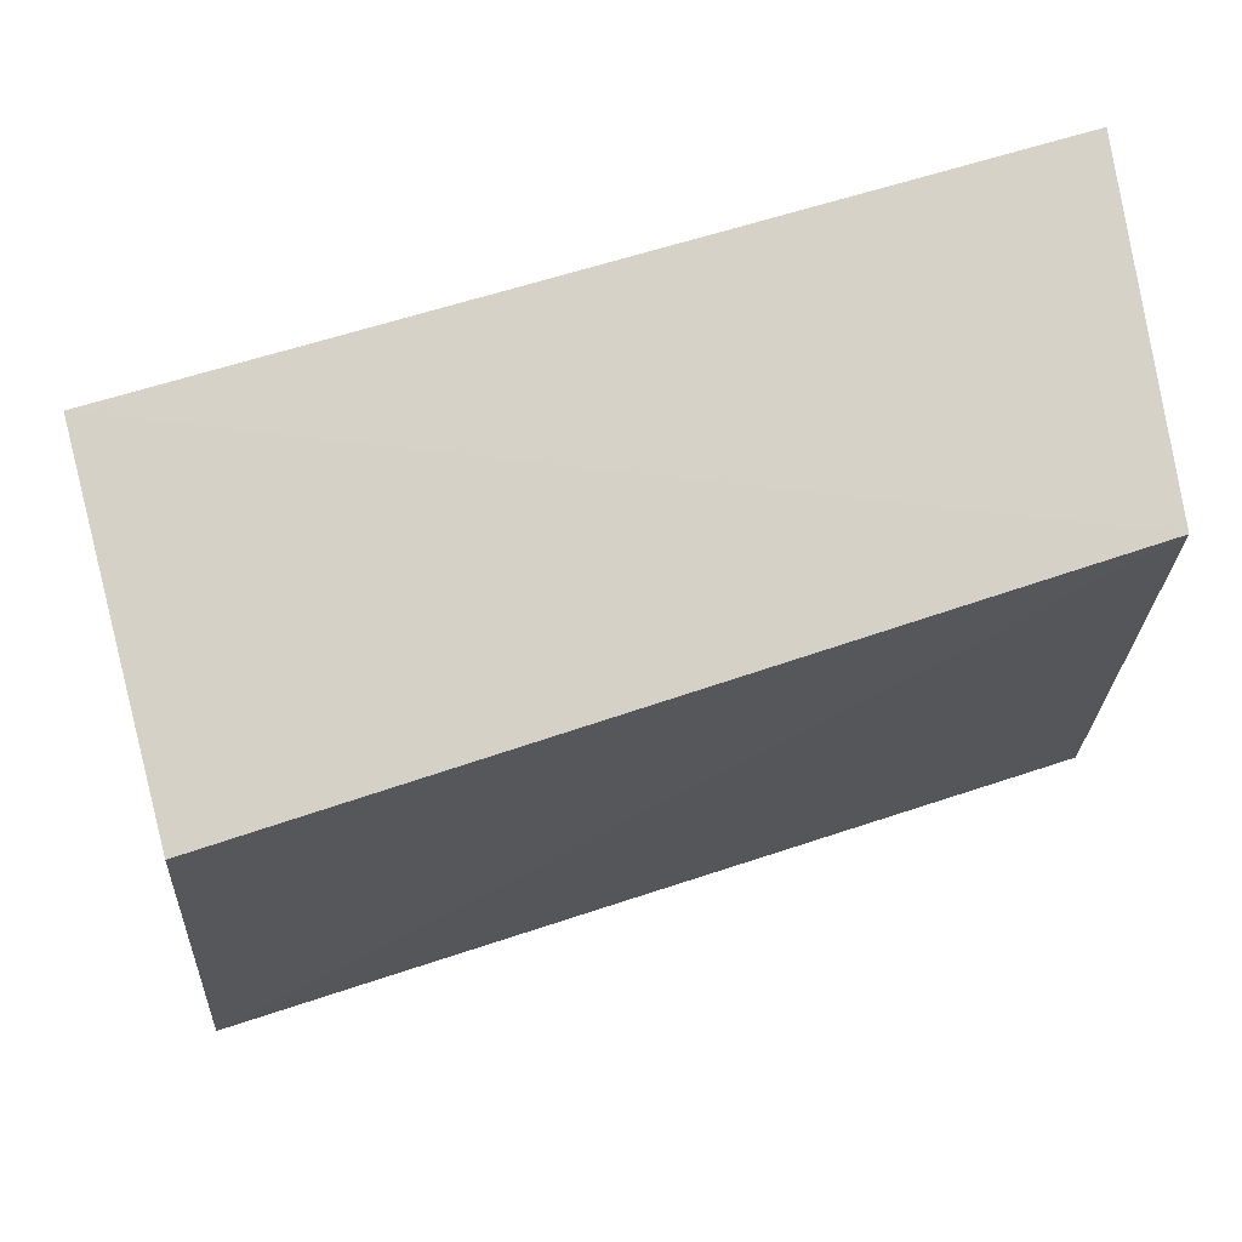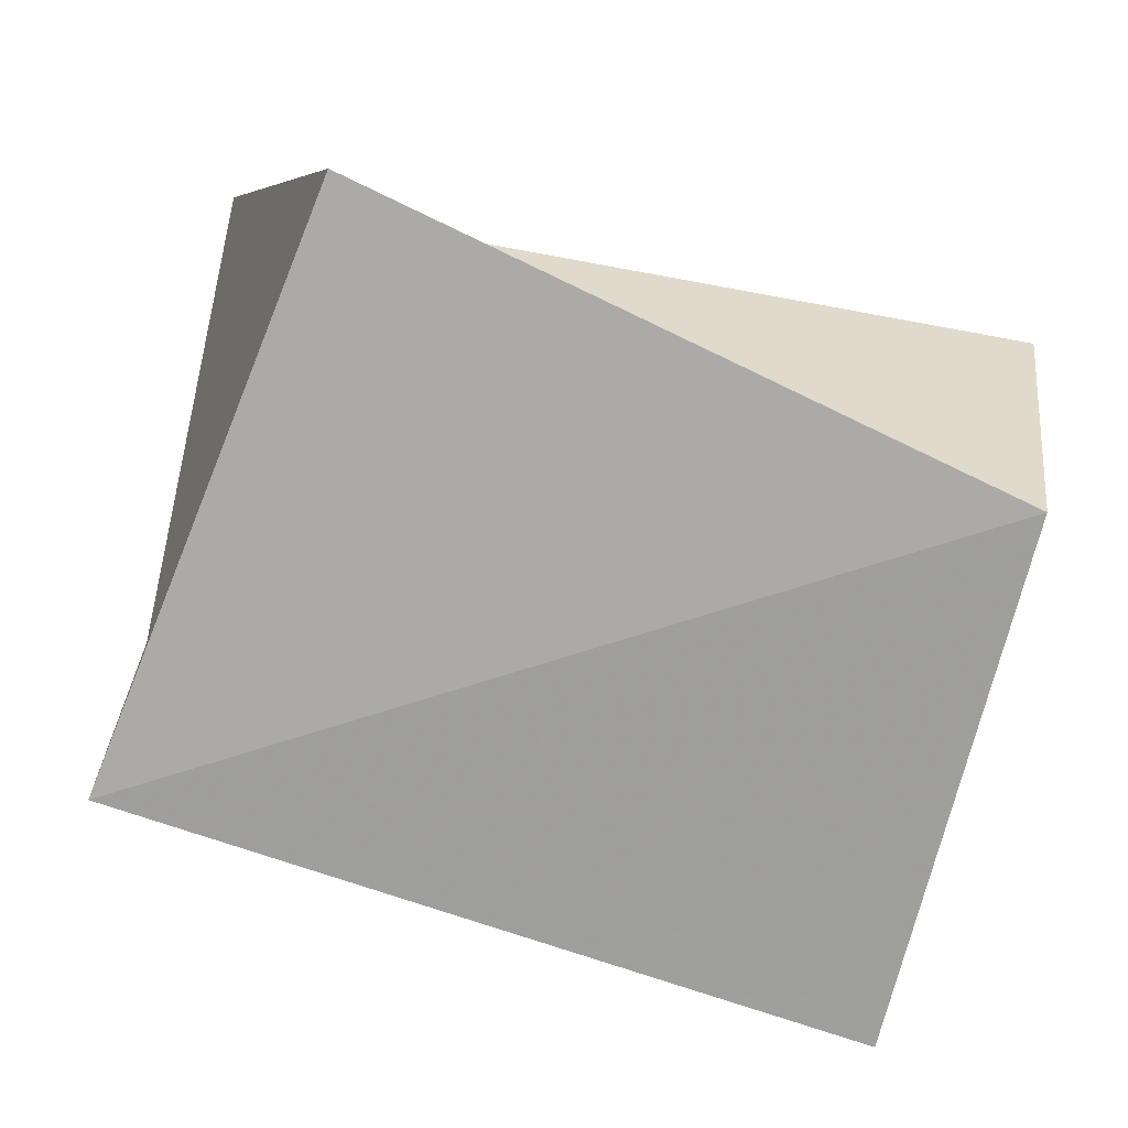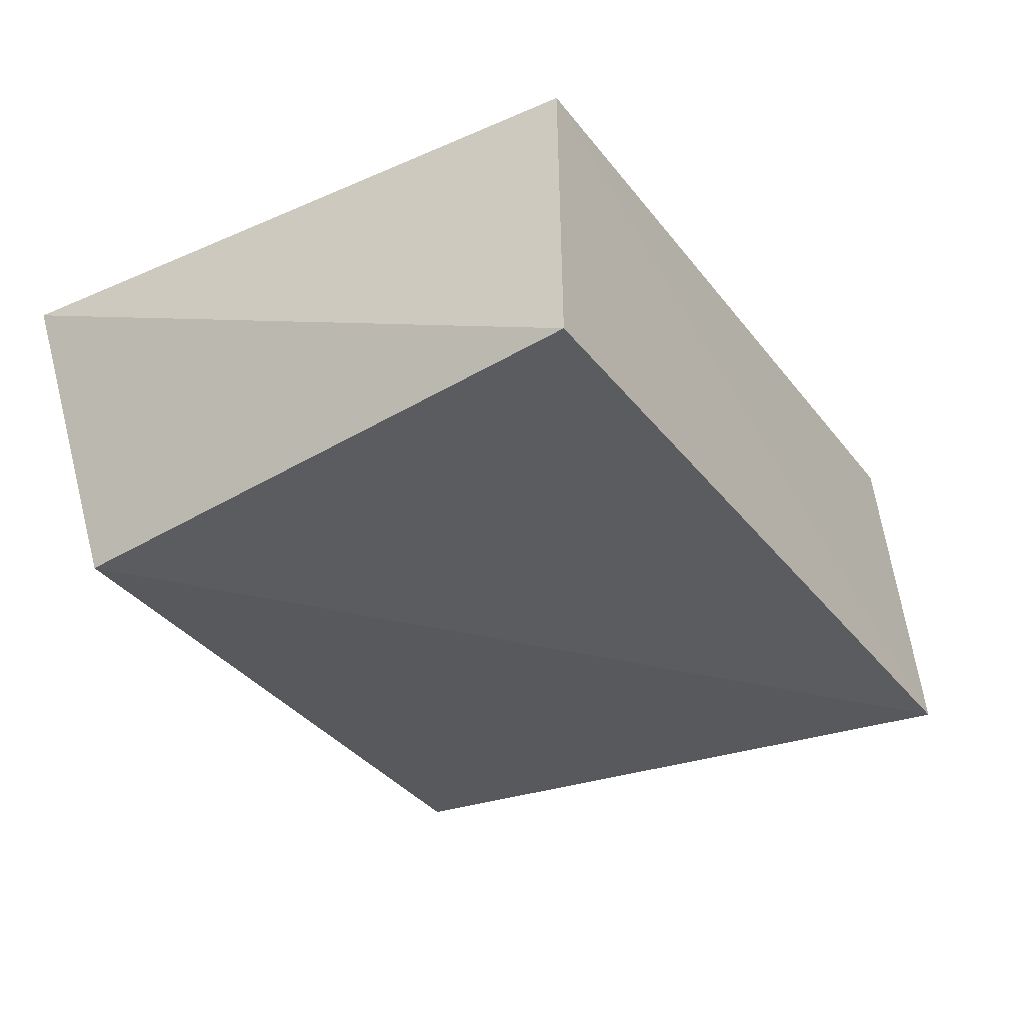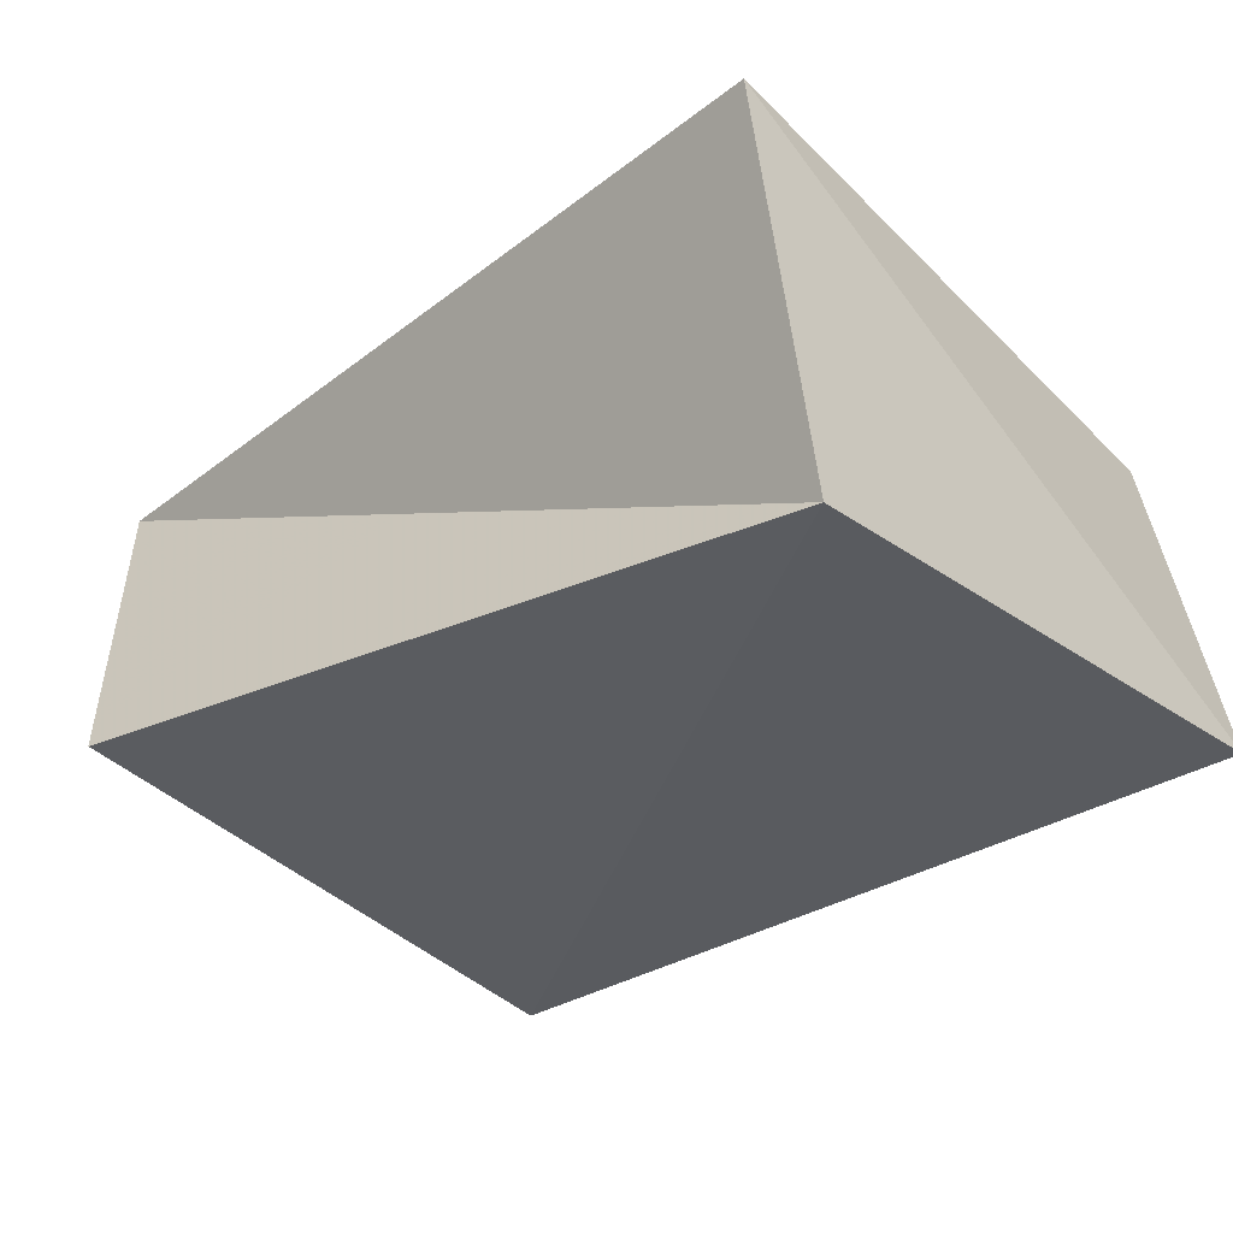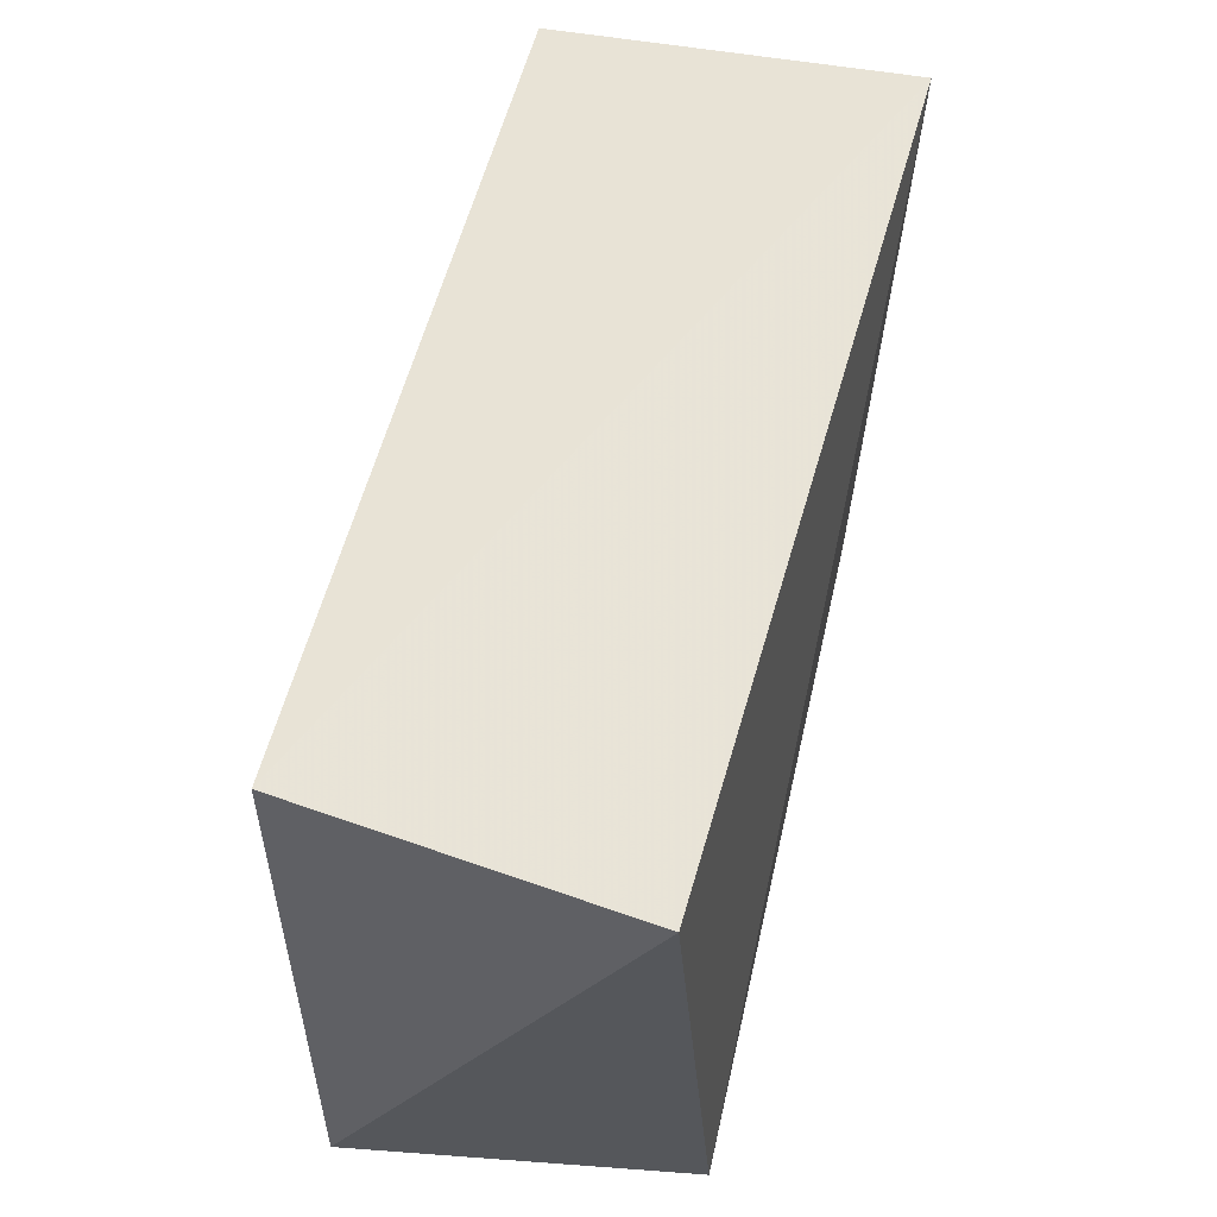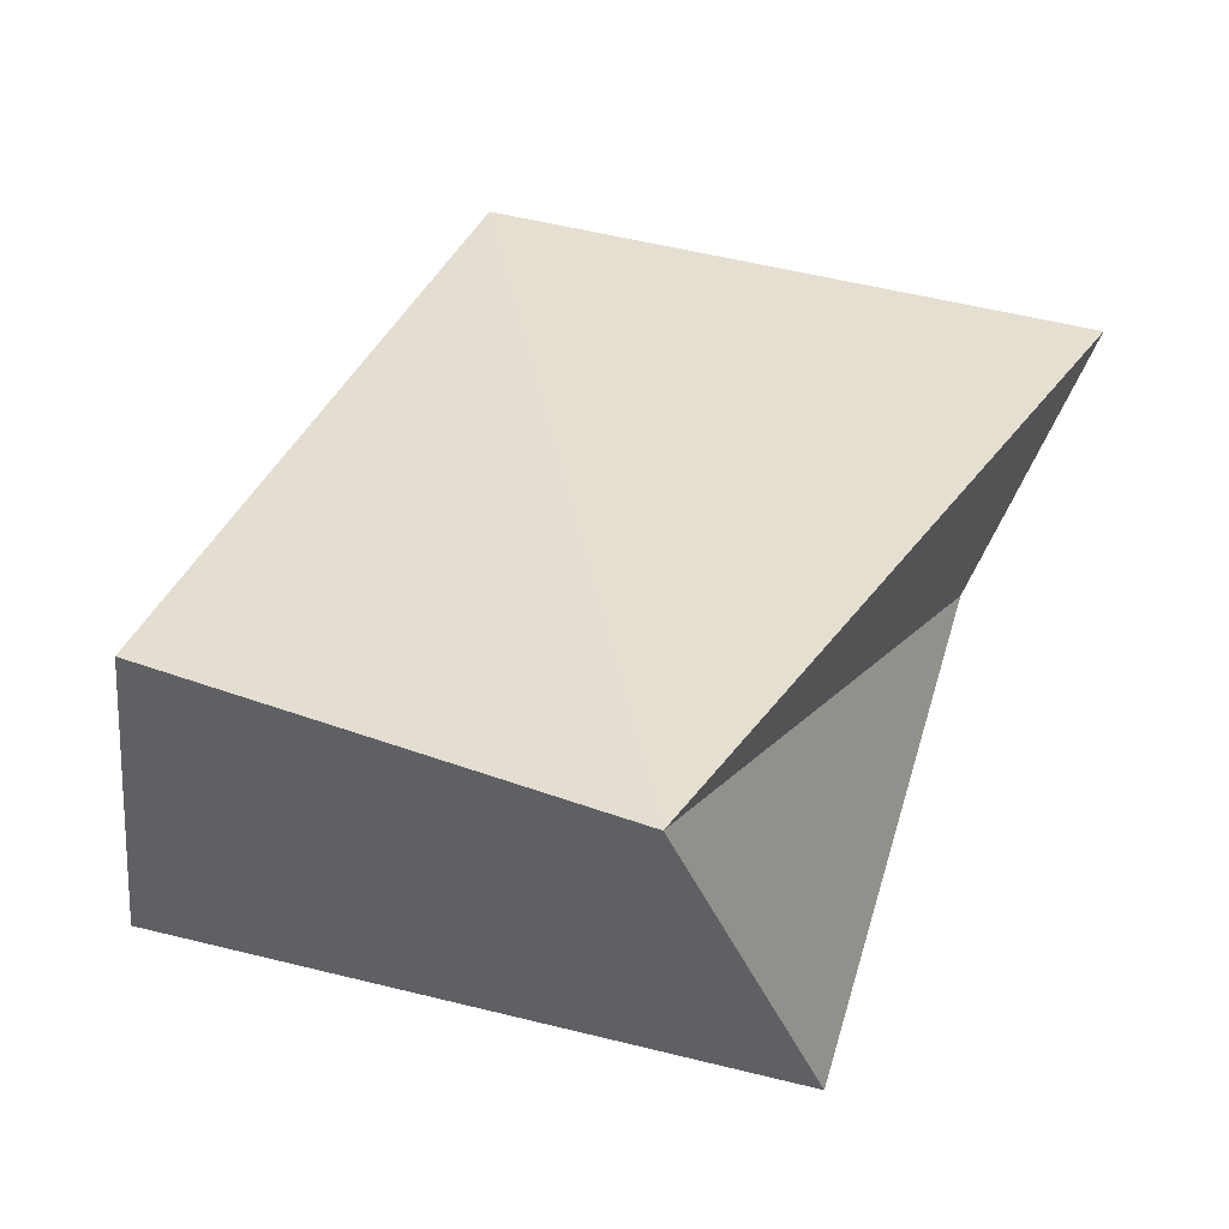
<metadata>
{"format":"obj","ext":"obj","renderer":"f3d","projection":"perspective","resolution":1024,"background":"white","views":[{"elev":71.4,"azim":-17.6,"up":"+Y"},{"elev":-74.2,"azim":-17.9,"up":"+Z"},{"elev":-31.5,"azim":123.4,"up":"+Z"},{"elev":-33.8,"azim":39.6,"up":"+Z"},{"elev":58.3,"azim":104.0,"up":"+Y"},{"elev":38.2,"azim":-67.0,"up":"+Z"}]}
</metadata>
<code>
v -0.04619 0.03422 -0.02057
v 0.04547 -0.04196 0.01868
v 0.04321 -0.02955 -0.02115
v -0.0532 -0.02839 0.0222
v -0.04826 0.02899 0.01916
v 0.04848 0.03726 -0.01772
v 0.04267 0.03324 0.01915
v -0.04037 -0.04057 -0.01885
f 4 5 8
f 3 4 8
f 8 5 1
f 1 3 8
f 4 7 5
f 2 4 3
f 2 7 4
f 5 7 1
f 6 3 1
f 1 7 6
f 6 2 3
f 7 2 6

</code>
